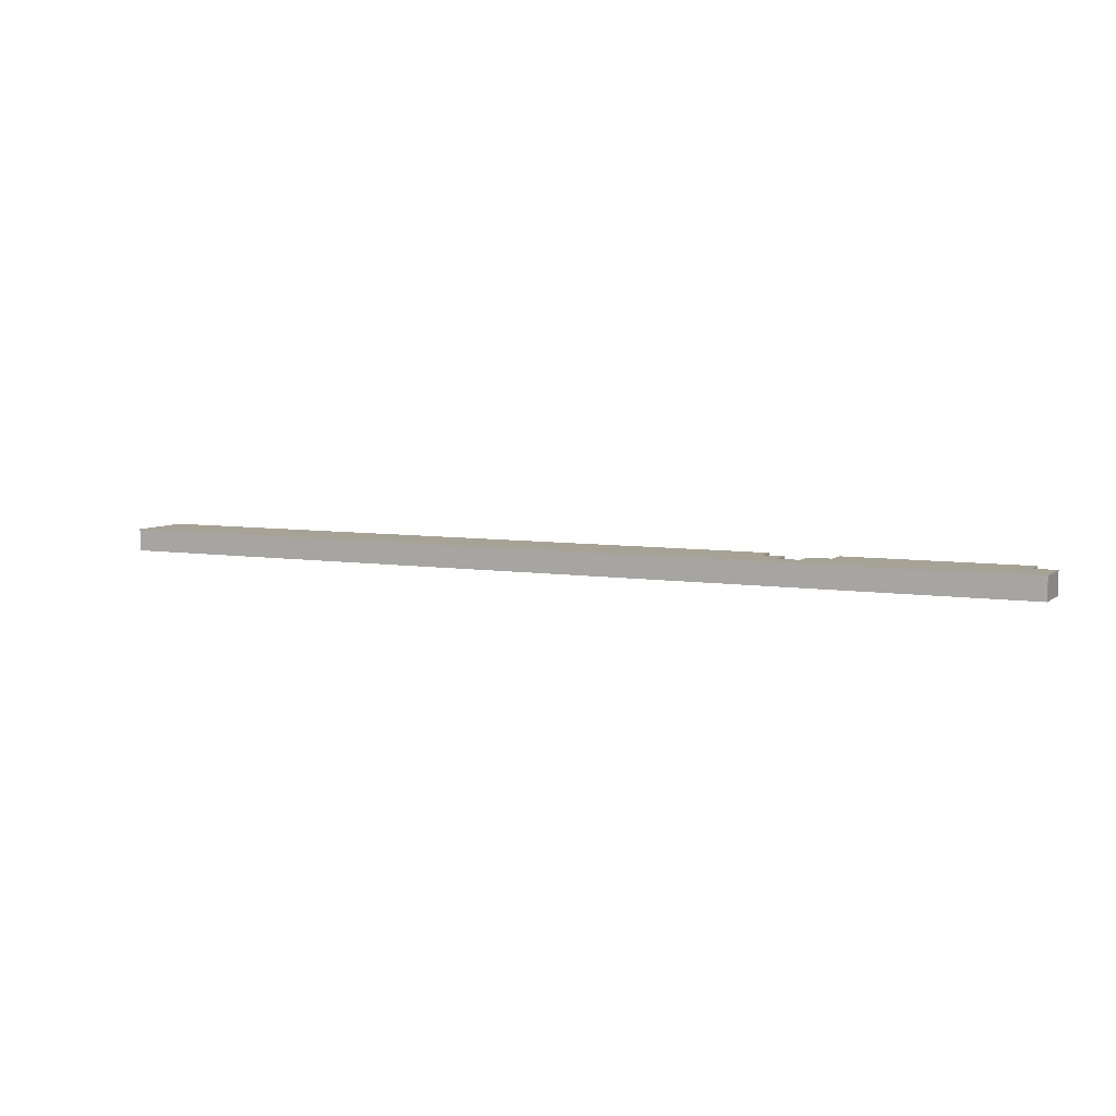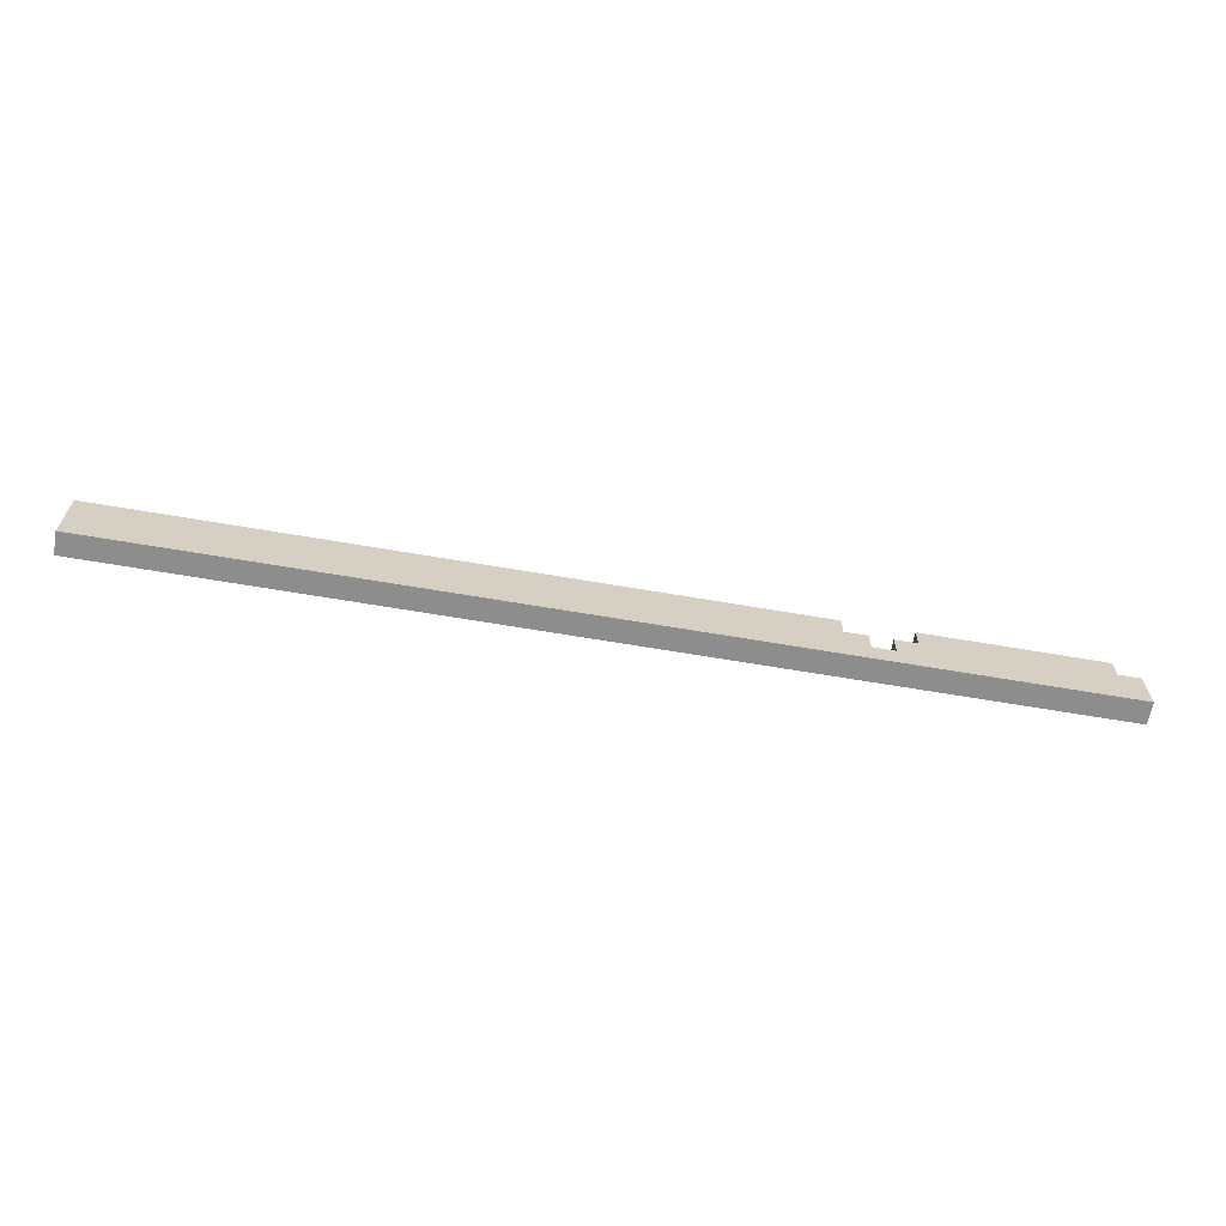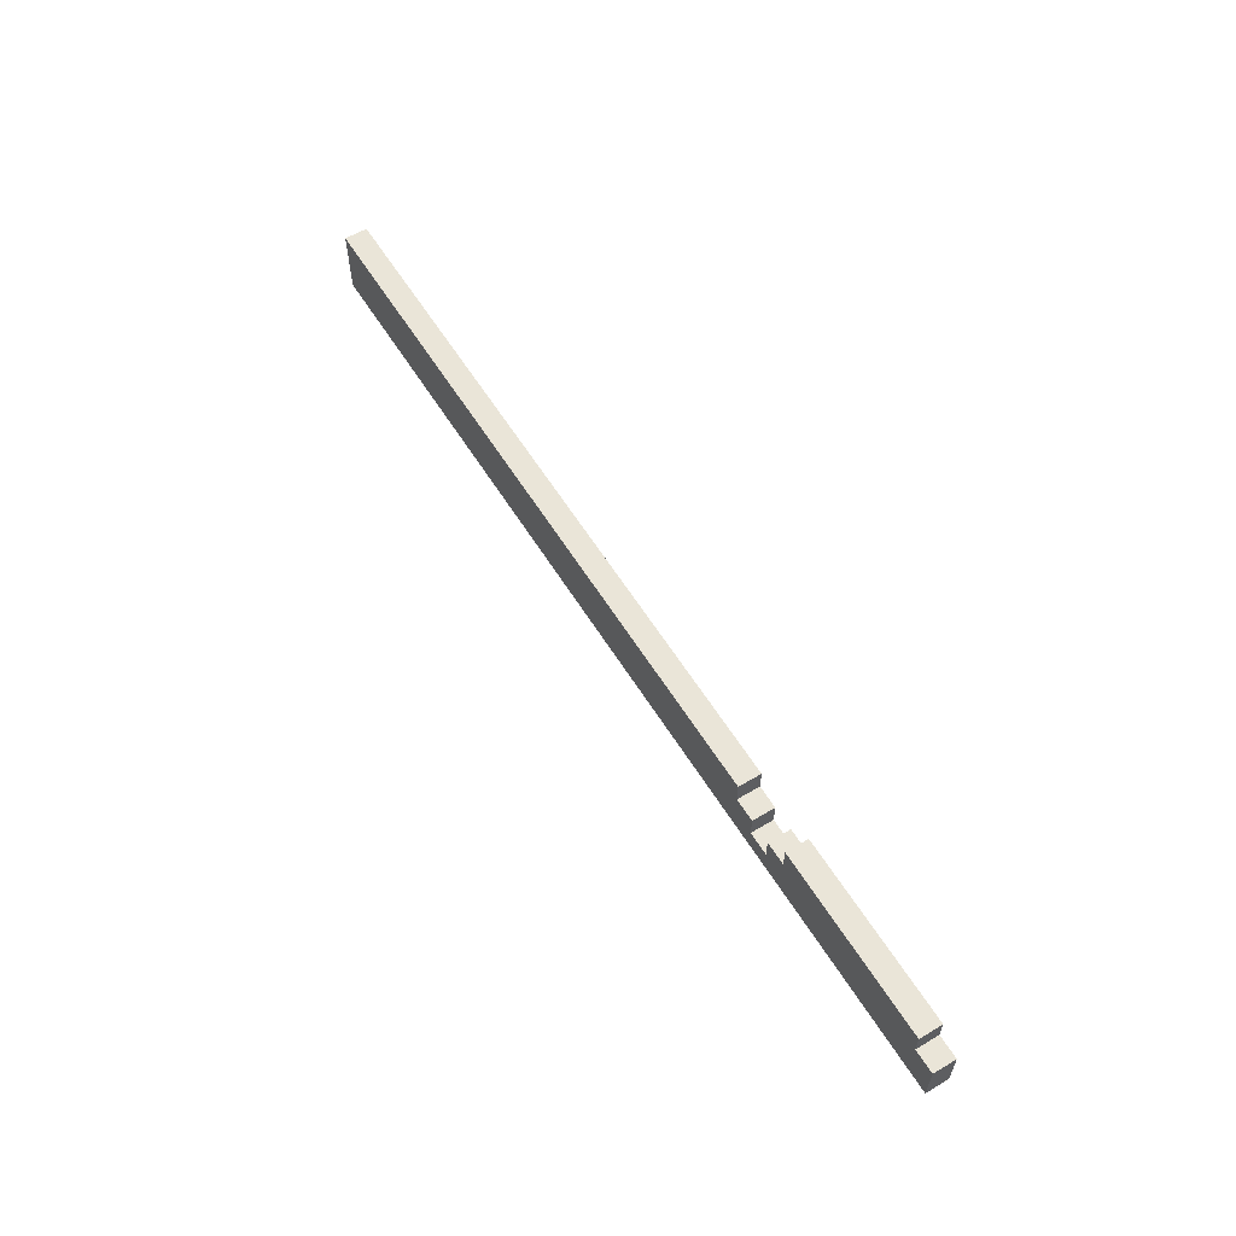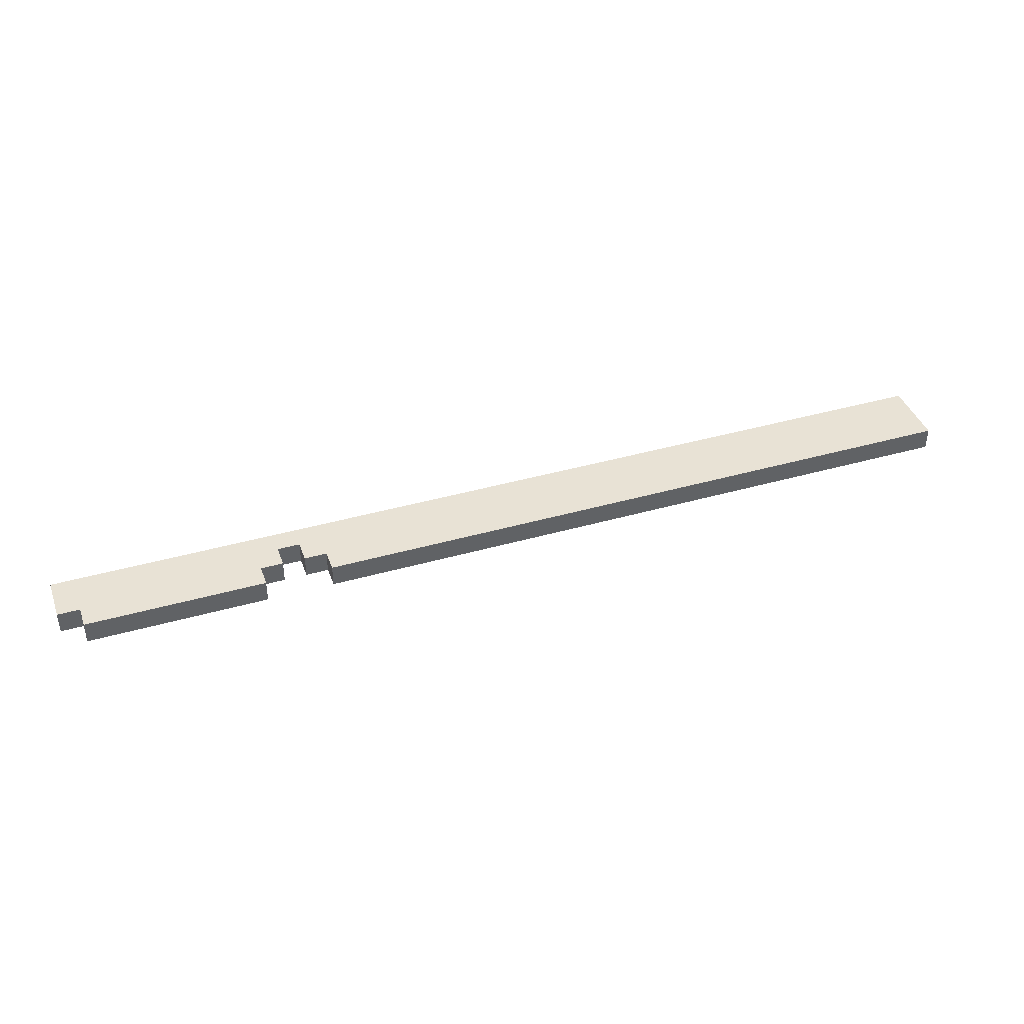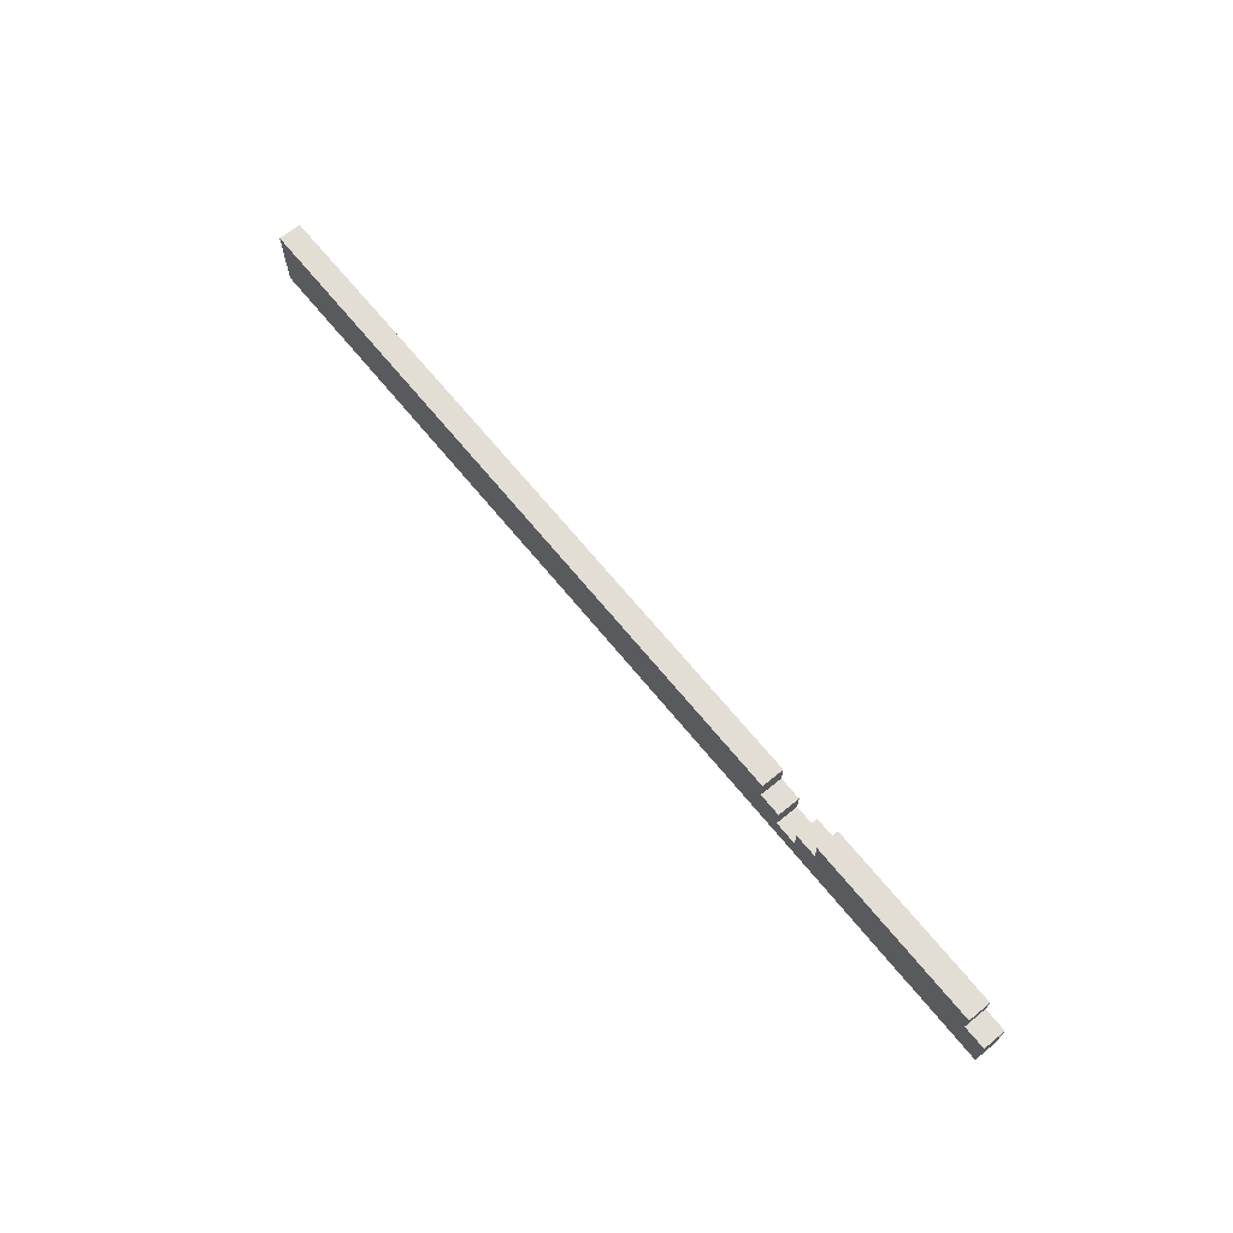
<metadata>
{"format":"obj","ext":"obj","renderer":"f3d","projection":"perspective","resolution":1024,"background":"white","views":[{"elev":6.3,"azim":-154.2,"up":"+Y"},{"elev":-64.7,"azim":170.2,"up":"+Z"},{"elev":58.8,"azim":-121.5,"up":"+Z"},{"elev":40.8,"azim":-19.2,"up":"+Y"},{"elev":67.2,"azim":-129.1,"up":"+Z"}]}
</metadata>
<code>
o
v -2.1 -0.05 0.05
v -2.1 -0.05 -0.15
v -2.1 0.05 0.05
v -2.1 0.05 -0.15
v -2 -0.05 0.15
v -2 -0.05 0.05
v -2 0.05 0.15
v -2 0.05 0.05
v -1 -0.05 0.05
v -1 -0.05 -0.05
v -1 0.05 0.05
v -1 0.05 -0.05
v -0.9 -0.05 0.15
v -0.9 -0.05 0.05
v -0.9 0.05 0.15
v -0.9 0.05 0.05
v -1.2 -0.05 0.15
v -1.2 -0.05 0.05
v -1.2 0.05 0.15
v -1.2 0.05 0.05
v -1.1 -0.05 0.05
v -1.1 -0.05 -0.05
v -1.1 0.05 0.05
v -1.1 0.05 -0.05
v 2.1 -0.05 0.15
v 2.1 -0.05 -0.15
v 2.1 0.05 0.15
v 2.1 0.05 -0.15
v -2 -0.05 0.15
v -2 0.05 0.15
v -1.9 -0.05 0.15
v -1.9 0.05 0.15
v -1.8 -0.05 0.15
v -1.8 0.05 0.15
v -1.2 -0.05 0.15
v -1.2 0.05 0.15
v -0.9 -0.05 0.15
v -0.9 0.05 0.15
v -0.7 -0.05 0.15
v -0.7 0.05 0.15
v 0.3 -0.05 0.15
v 0.3 0.05 0.15
v 0.4 -0.05 0.15
v 0.4 0.05 0.15
v 0.9 -0.05 0.15
v 0.9 0.05 0.15
v 1.1 -0.05 0.15
v 1.1 0.05 0.15
v 1.4 -0.05 0.15
v 1.4 0.05 0.15
v 1.6 -0.05 0.15
v 1.6 0.05 0.15
v 2.1 -0.05 0.15
v 2.1 0.05 0.15
v -2.1 -0.05 0.05
v -2.1 0.05 0.05
v -2 -0.05 0.05
v -2 0.05 0.05
v -1.2 -0.05 0.05
v -1.2 0.05 0.05
v -1.1 -0.05 0.05
v -1.1 0.05 0.05
v -1 -0.05 0.05
v -1 0.05 0.05
v -0.9 -0.05 0.05
v -0.9 0.05 0.05
v -1.1 -0.05 -0.05
v -1.1 0.05 -0.05
v -1 -0.05 -0.05
v -1 0.05 -0.05
v -2.1 -0.05 -0.15
v -2.1 0.05 -0.15
v 0.3 -0.05 -0.15
v 0.3 0.05 -0.15
v 0.4 -0.05 -0.15
v 0.4 0.05 -0.15
v 2.1 -0.05 -0.15
v 2.1 0.05 -0.15
v -2 -0.05 0.15
v -1.9 -0.05 0.15
v -1.8 -0.05 0.15
v -1.2 -0.05 0.15
v -0.9 -0.05 0.15
v -0.7 -0.05 0.15
v 0.3 -0.05 0.15
v 0.4 -0.05 0.15
v 0.9 -0.05 0.15
v 1.1 -0.05 0.15
v 1.4 -0.05 0.15
v 1.6 -0.05 0.15
v 2.1 -0.05 0.15
v -2.1 -0.05 0.05
v -2 -0.05 0.05
v -1.9 -0.05 0.05
v -1.8 -0.05 0.05
v -1.2 -0.05 0.05
v -1.1 -0.05 0.05
v -1 -0.05 0.05
v -0.9 -0.05 0.05
v -0.7 -0.05 0.05
v 0.9 -0.05 0.05
v 1.1 -0.05 0.05
v 1.4 -0.05 0.05
v 1.6 -0.05 0.05
v -1.1 -0.05 -0.05
v -1 -0.05 -0.05
v 0.3 -0.05 -0.05
v 0.4 -0.05 -0.05
v -2.1 -0.05 -0.15
v 0.3 -0.05 -0.15
v 0.4 -0.05 -0.15
v 2.1 -0.05 -0.15
v -2 0.05 0.15
v -1.9 0.05 0.15
v -1.8 0.05 0.15
v -1.2 0.05 0.15
v -0.9 0.05 0.15
v -0.7 0.05 0.15
v 0.3 0.05 0.15
v 0.4 0.05 0.15
v 0.9 0.05 0.15
v 1.1 0.05 0.15
v 1.4 0.05 0.15
v 1.6 0.05 0.15
v 2.1 0.05 0.15
v -2.1 0.05 0.05
v -2 0.05 0.05
v -1.9 0.05 0.05
v -1.8 0.05 0.05
v -1.2 0.05 0.05
v -1.1 0.05 0.05
v -1 0.05 0.05
v -0.9 0.05 0.05
v -0.7 0.05 0.05
v 0.9 0.05 0.05
v 1.1 0.05 0.05
v 1.4 0.05 0.05
v 1.6 0.05 0.05
v -1.1 0.05 -0.05
v -1 0.05 -0.05
v 0.3 0.05 -0.05
v 0.4 0.05 -0.05
v -2.1 0.05 -0.15
v 0.3 0.05 -0.15
v 0.4 0.05 -0.15
v 2.1 0.05 -0.15
f 3 2 1
f 4 2 3
f 7 6 5
f 8 6 7
f 11 10 9
f 12 10 11
f 15 14 13
f 16 14 15
f 17 18 19
f 19 18 20
f 21 22 23
f 23 22 24
f 25 26 27
f 27 26 28
f 31 30 29
f 32 30 31
f 33 32 31
f 34 32 33
f 35 34 33
f 36 34 35
f 39 38 37
f 40 38 39
f 41 40 39
f 42 40 41
f 43 42 41
f 44 42 43
f 45 44 43
f 46 44 45
f 47 46 45
f 48 46 47
f 49 48 47
f 50 48 49
f 51 50 49
f 52 50 51
f 53 52 51
f 54 52 53
f 57 56 55
f 58 56 57
f 61 60 59
f 62 60 61
f 65 64 63
f 66 64 65
f 69 68 67
f 70 68 69
f 71 72 73
f 73 72 74
f 73 74 75
f 75 74 76
f 75 76 77
f 77 76 78
f 93 80 79
f 94 81 80
f 94 80 93
f 95 82 81
f 95 81 94
f 96 82 95
f 99 84 83
f 100 85 84
f 100 84 99
f 101 87 86
f 101 88 87
f 102 89 88
f 102 88 101
f 103 90 89
f 103 89 102
f 104 91 90
f 104 90 103
f 105 93 92
f 105 94 93
f 105 97 96
f 105 95 94
f 105 96 95
f 106 99 98
f 106 100 99
f 107 86 85
f 107 85 100
f 107 100 106
f 108 103 102
f 108 86 107
f 108 104 103
f 108 102 101
f 108 101 86
f 109 107 106
f 109 105 92
f 109 106 105
f 110 108 107
f 110 107 109
f 111 104 108
f 111 108 110
f 112 91 104
f 112 104 111
f 113 114 127
f 114 115 128
f 127 114 128
f 115 116 129
f 128 115 129
f 129 116 130
f 117 118 133
f 118 119 134
f 133 118 134
f 120 121 135
f 121 122 135
f 122 123 136
f 135 122 136
f 123 124 137
f 136 123 137
f 124 125 138
f 137 124 138
f 126 127 139
f 127 128 139
f 130 131 139
f 128 129 139
f 129 130 139
f 132 133 140
f 133 134 140
f 119 120 141
f 134 119 141
f 140 134 141
f 136 137 142
f 141 120 142
f 137 138 142
f 135 136 142
f 120 135 142
f 140 141 143
f 126 139 143
f 139 140 143
f 141 142 144
f 143 141 144
f 142 138 145
f 144 142 145
f 138 125 146
f 145 138 146

</code>
